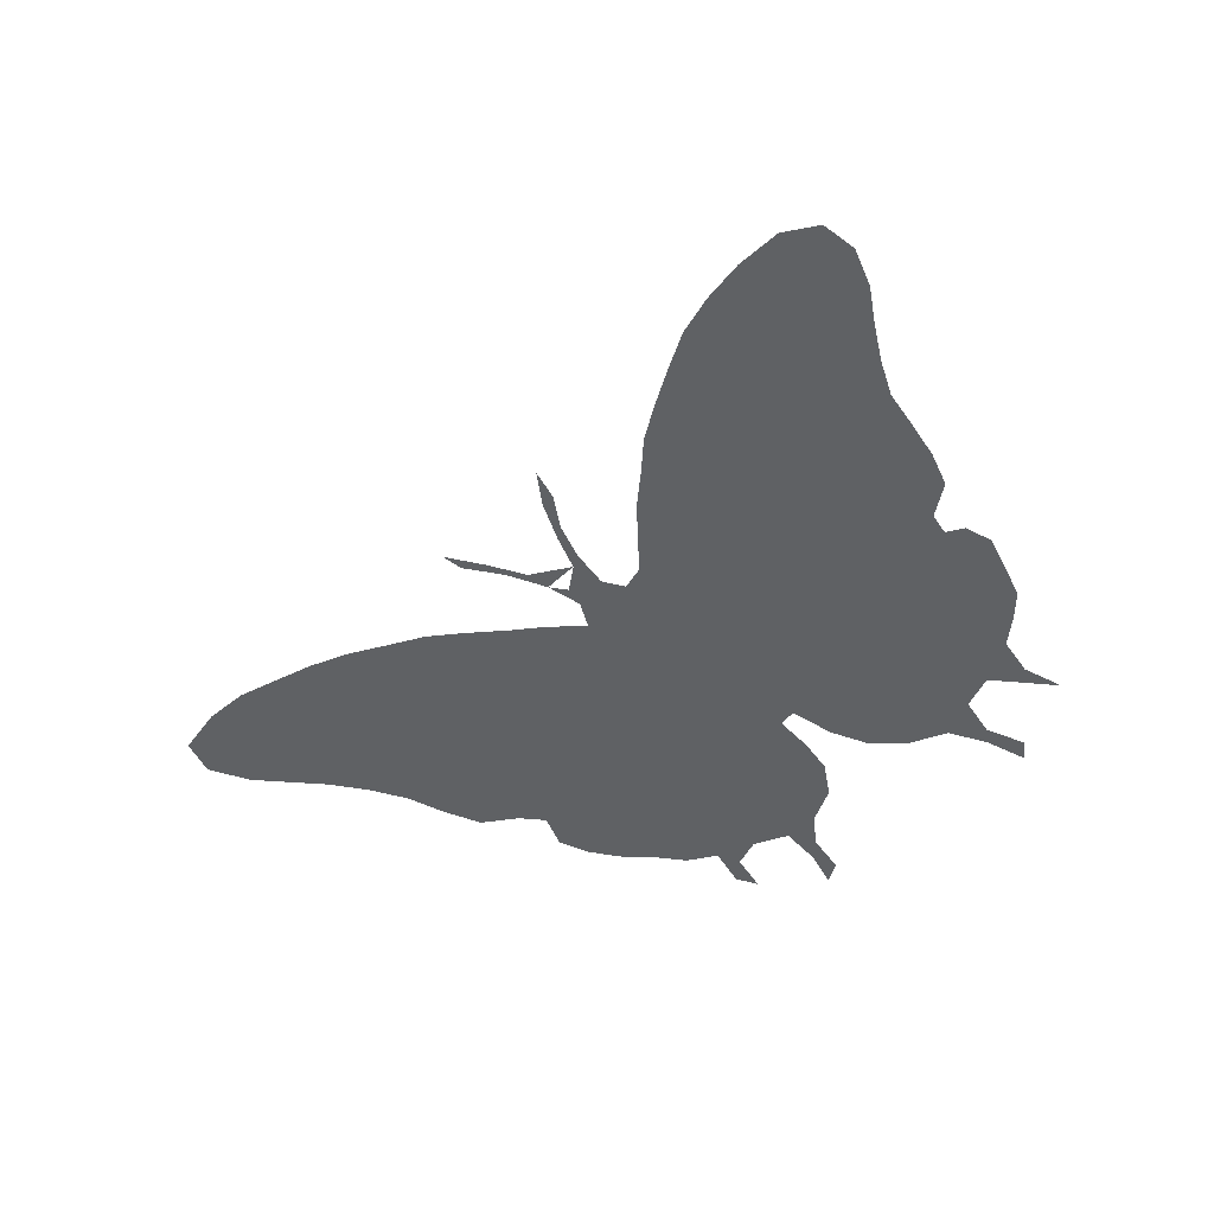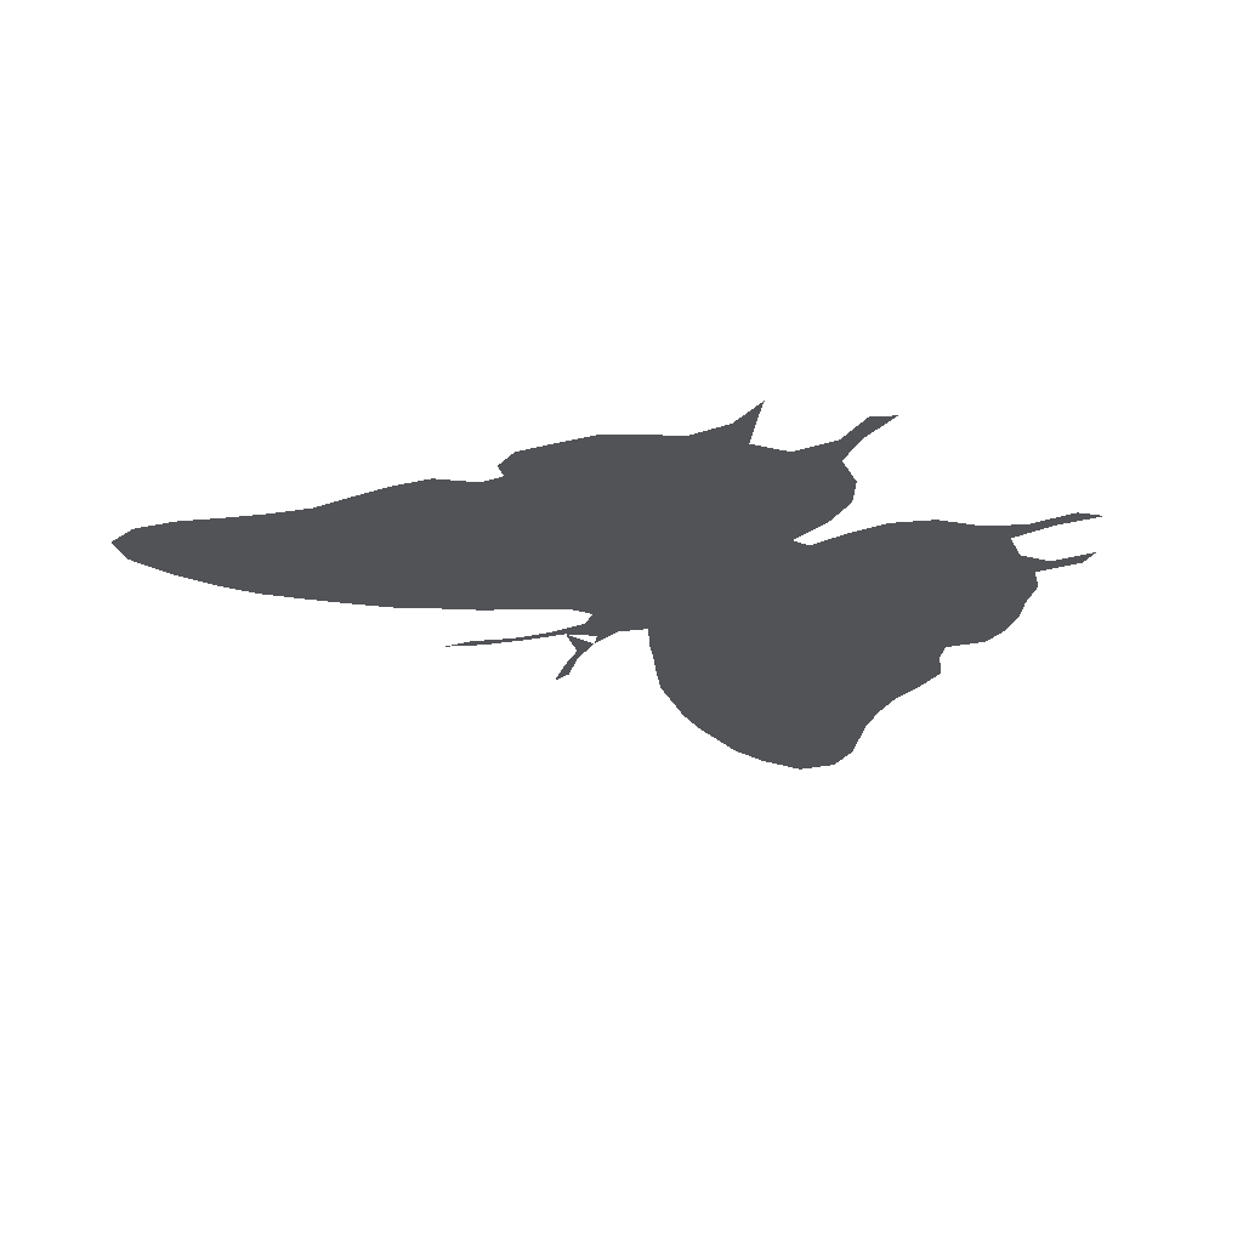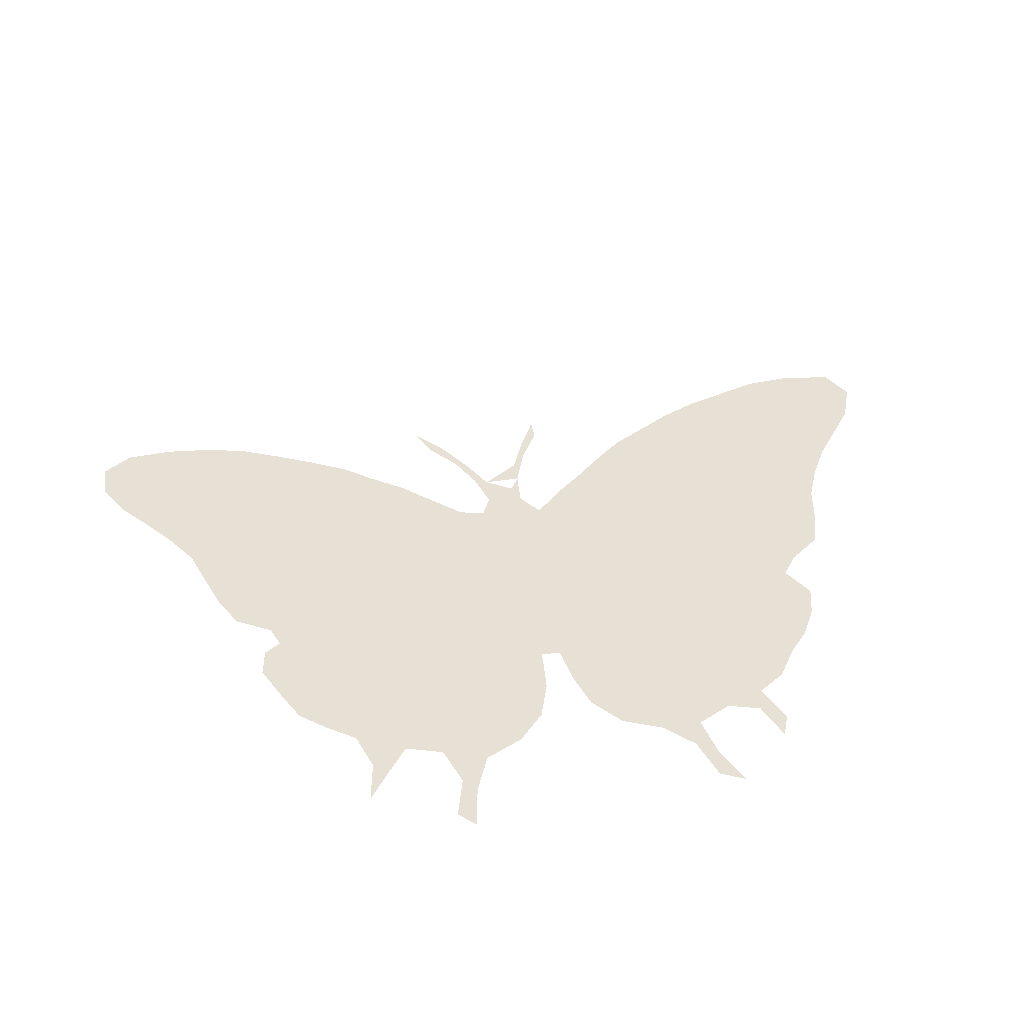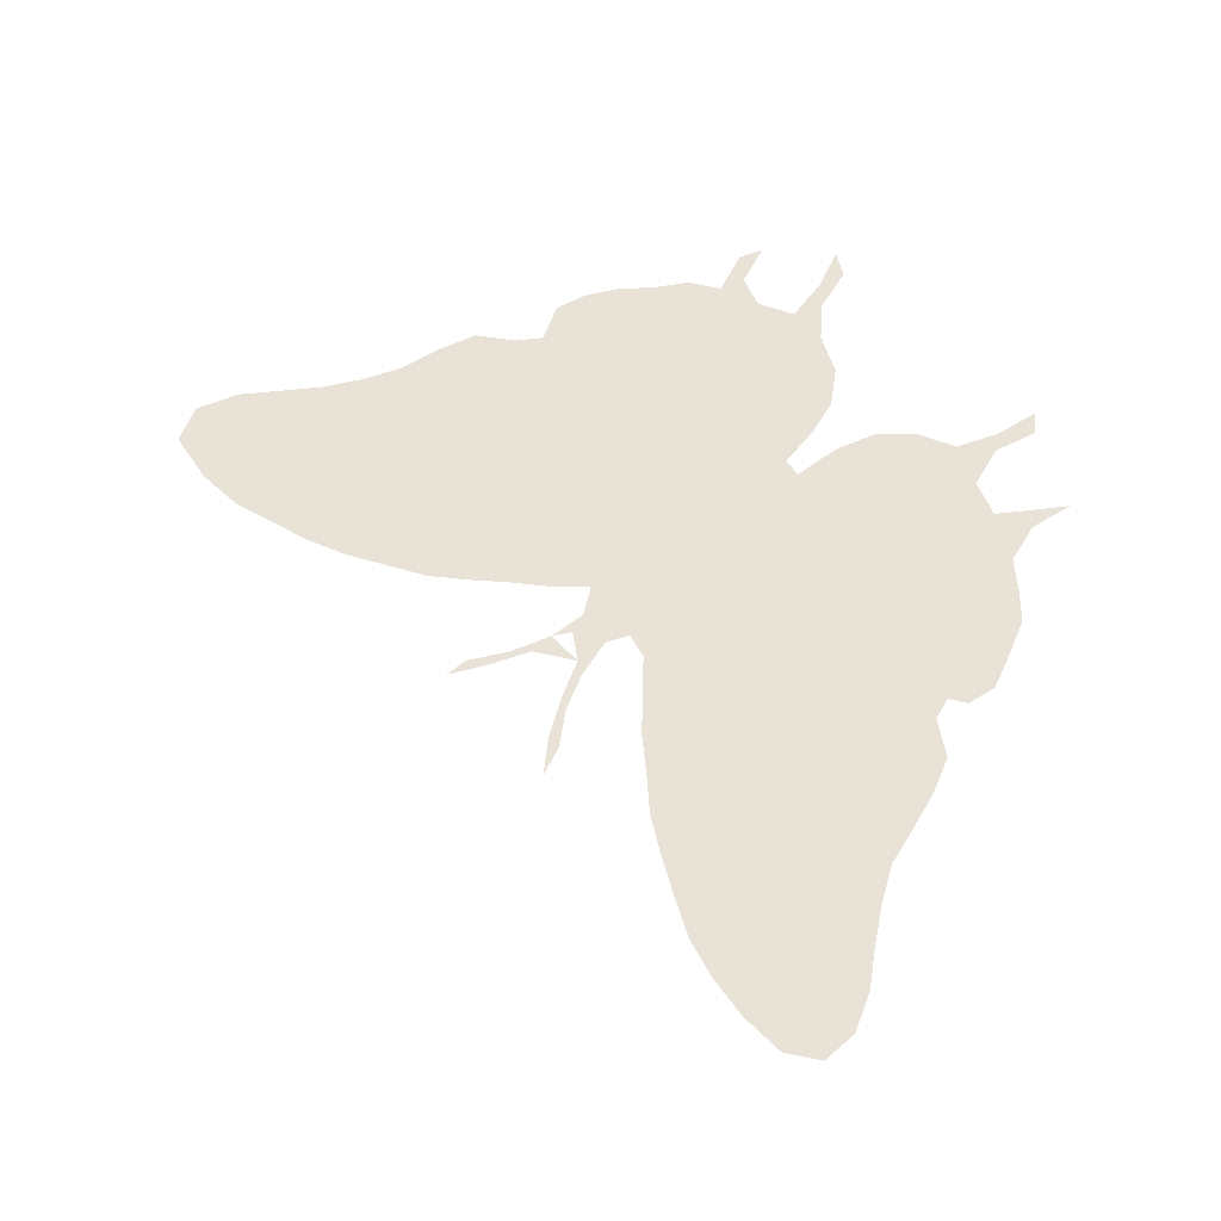
<metadata>
{"format":"obj","ext":"obj","renderer":"f3d","projection":"perspective","resolution":1024,"background":"white","views":[{"elev":-45.7,"azim":-85.3,"up":"+Z"},{"elev":-22.3,"azim":4.5,"up":"+Z"},{"elev":39.2,"azim":35.6,"up":"+Z"},{"elev":62.5,"azim":-86.1,"up":"+Z"}]}
</metadata>
<code>
v 0.4489 0.503 0
v 0.4088 0.5251 0
v 0.3667 0.5391 0
v 0.3226 0.5431 0
v 0.2886 0.5571 0
v 0.3327 0.5551 0
v 0.3828 0.544 0
v 0.4249 0.5311 0
v 0.4589 0.5391 0
v 0.4329 0.5812 0
v 0.415 0.623 0
v 0.3988 0.6693 0
v 0.4168 0.6513 0
v 0.4309 0.6052 0
v 0.4529 0.5611 0
v 0.481 0.5291 0
v 0.515 0.5231 0
v 0.513 0.5691 0
v 0.515 0.6119 0
v 0.5151 0.6574 0
v 0.517 0.7034 0
v 0.528 0.7517 0
v 0.5371 0.7936 0
v 0.5531 0.8397 0
v 0.5728 0.881 0
v 0.5932 0.9238 0
v 0.6252 0.9639 0
v 0.6713 1 0
v 0.7134 0.986 0
v 0.7355 0.9399 0
v 0.7428 0.8976 0
v 0.7515 0.8477 0
v 0.7655 0.8016 0
v 0.7836 0.7595 0
v 0.8116 0.7194 0
v 0.8337 0.6794 0
v 0.8297 0.6333 0
v 0.8357 0.6012 0
v 0.8778 0.5892 0
v 0.8978 0.5571 0
v 0.9098 0.519 0
v 0.9138 0.481 0
v 0.9238 0.4389 0
v 0.9178 0.4008 0
v 0.9639 0.3808 0
v 0.9759 0.3547 0
v 0.9319 0.3748 0
v 0.8998 0.3567 0
v 0.8878 0.3146 0
v 0.9299 0.2866 0
v 0.9759 0.2685 0
v 0.9479 0.2585 0
v 0.9018 0.2826 0
v 0.8577 0.2826 0
v 0.8136 0.2645 0
v 0.7675 0.2685 0
v 0.7295 0.2886 0
v 0.6894 0.3166 0
v 0.6734 0.3026 0
v 0.7094 0.2605 0
v 0.7315 0.2184 0
v 0.7355 0.1723 0
v 0.7214 0.1263 0
v 0.7415 0.08016 0
v 0.7715 0.03808 0
v 0.7455 0.03808 0
v 0.7194 0.08216 0
v 0.6754 0.1042 0
v 0.6373 0.08417 0
v 0.6445 0.0444 0
v 0.6533 0 0
v 0.6232 0.04208 0
v 0.5812 0.06413 0
v 0.5423 0.05754 0
v 0.505 0.05411 0
v 0.4653 0.06803 0
v 0.4229 0.08417 0
v 0.4028 0.1122 0
v 0.4068 0.1343 0
v 0.3828 0.1463 0
v 0.3387 0.1343 0
v 0.2966 0.1483 0
v 0.2526 0.1704 0
v 0.2144 0.1904 0
v 0.1685 0.2003 0
v 0.1222 0.2064 0
v 0.07615 0.2104 0
v 0.03006 0.2245 0
v 0 0.2545 0
v 0.006012 0.2966 0
v 0.04008 0.3367 0
v 0.07816 0.3687 0
v 0.1182 0.3948 0
v 0.1648 0.413 0
v 0.2091 0.4291 0
v 0.2525 0.4429 0
v 0.2962 0.4489 0
v 0.3427 0.4569 0
v 0.3896 0.459 0
v 0.4349 0.4609 0
v 0.4589 0.4769 0
v 0.4946 0.09526 0
v 0.6427 0.1965 0
v 0.5423 0.2216 0
v 0.933 0.2765 0
v 0.8712 0.5379 0
v 0.86 0.5683 0
v 0.6804 0.6283 0
v 0.6699 0.9542 0
v 0.642 0.7434 0
v 0.6259 0.7825 0
v 0.04324 0.2807 0
v 0.6075 0.08209 0
v 0.6946 0.1454 0
v 0.7094 0.1071 0
v 0.3551 0.3043 0
v 0.3917 0.2898 0
v 0.6018 0.4184 0
v 0.5686 0.2847 0
v 0.7628 0.4548 0
v 0.6736 0.5417 0
v 0.8097 0.3954 0
v 0.7939 0.3494 0
v 0.887 0.4318 0
v 0.8973 0.3913 0
v 0.6757 0.5826 0
v 0.6479 0.7049 0
v 0.672 0.6771 0
v 0.6542 0.824 0
v 0.129 0.2941 0
v 0.7404 0.06525 0
v 0.4256 0.297 0
v 0.3938 0.5352 0
v 0.08706 0.2791 0
v 0.1854 0.2912 0
v 0.2239 0.3292 0
v 0.8232 0.3198 0
v 0.8078 0.2901 0
v 0.8623 0.3253 0
v 0.939 0.3808 0
v 0.5659 0.399 0
v 0.487 0.4968 0
v 0.3421 0.547 0
v 0.4392 0.5235 0
v 0.6656 0.8707 0
v 0.2673 0.3145 0
v 0.3212 0.171 0
v 0.6893 0.1891 0
v 0.4159 0.6357 0
v 0.4273 0.6033 0
v 0.4429 0.5711 0
v 0.8876 0.297 0
v 0.5943 0.2047 0
v 0.604 0.2671 0
v 0.5973 0.6284 0
v 0.7056 0.7541 0
v 0.5762 0.7688 0
v 0.6747 0.2316 0
v 0.3767 0.2166 0
v 0.557 0.4758 0
v 0.6805 0.91 0
v 0.6345 0.4845 0
v 0.5947 0.5368 0
v 0.8099 0.5161 0
v 0.8408 0.432 0
v 0.638 0.3221 0
v 0.86 0.3938 0
v 0.7552 0.574 0
v 0.5879 0.6733 0
v 0.7566 0.6146 0
v 0.6974 0.7976 0
v 0.1541 0.2489 0
v 0.4498 0.1137 0
v 0.4262 0.3729 0
v 0.5286 0.3007 0
v 0.6033 0.3447 0
v 0.6666 0.7743 0
v 0.5577 0.5128 0
v 0.1967 0.2375 0
v 0.7933 0.643 0
v 0.1901 0.3464 0
v 0.23 0.2587 0
v 0.8419 0.3586 0
v 0.6203 0.8705 0
v 0.677 0.7283 0
v 0.1098 0.2467 0
v 0.2798 0.3788 0
v 0.7973 0.5957 0
v 0.3405 0.2362 0
v 0.5243 0.1581 0
v 0.4841 0.1746 0
v 0.5379 0.08398 0
v 0.5685 0.142 0
v 0.582 0.718 0
v 0.6113 0.1241 0
v 0.6528 0.1519 0
v 0.3327 0.3797 0
v 0.384 0.3804 0
v 0.6414 0.368 0
v 0.73 0.3796 0
v 0.6867 0.4318 0
v 0.7109 0.5169 0
v 0.827 0.4747 0
v 0.7838 0.486 0
v 0.7414 0.3358 0
v 0.5945 0.5812 0
v 0.7083 0.7083 0
v 0.7531 0.6552 0
v 0.7449 0.6933 0
v 0.6093 0.8173 0
v 0.155 0.3273 0
v 0.4155 0.2157 0
v 0.5038 0.3294 0
v 0.4999 0.4172 0
v 0.4957 0.2425 0
v 0.2293 0.3784 0
v 0.5873 0.8458 0
v 0.3609 0.1756 0
v 0.53 0.4486 0
v 0.6997 0.839 0
v 0.6404 0.2761 0
v 0.265 0.2357 0
v 0.3023 0.236 0
v 0.8295 0.553 0
v 0.6442 0.1168 0
v 0.509 0.2015 0
v 0.7158 0.5973 0
v 0.06755 0.2475 0
v 0.6065 0.1659 0
v 0.33 0.4216 0
v 0.3612 0.3477 0
v 0.3678 0.4182 0
v 0.6446 0.4139 0
v 0.7161 0.5571 0
v 0.67 0.501 0
v 0.7043 0.3531 0
v 0.7746 0.3098 0
v 0.7401 0.4873 0
v 0.6328 0.5209 0
v 0.5542 0.5539 0
v 0.6746 0.2674 0
v 0.7422 0.7356 0
v 0.6424 0.6414 0
v 0.5542 0.6423 0
v 0.4144 0.2514 0
v 0.4709 0.3545 0
v 0.4169 0.4179 0
v 0.5347 0.2608 0
v 0.6401 0.9156 0
v 0.6696 0.3451 0
v 0.7139 0.912 0
v 0.258 0.3493 0
v 0.5367 0.414 0
v 0.1171 0.3449 0
v 0.08141 0.3184 0
v 0.2763 0.2732 0
v 0.2347 0.2931 0
v 0.2992 0.4083 0
v 0.3243 0.2702 0
v 0.2848 0.1958 0
v 0.5776 0.2432 0
v 0.5724 0.8106 0
v 0.6075 0.746 0
v 0.6255 0.2349 0
v 0.3679 0.2602 0
v 0.5734 0.4433 0
v 0.5954 0.4898 0
v 0.6177 0.4512 0
v 0.8678 0.4659 0
v 0.7101 0.8752 0
v 0.626 0.6703 0
v 0.4349 0.3353 0
v 0.5527 0.33 0
v 0.6021 0.3049 0
v 0.5683 0.3651 0
v 0.4475 0.1596 0
v 0.4885 0.1349 0
v 0.5315 0.1198 0
v 0.5589 0.1793 0
v 0.7211 0.6315 0
v 0.5512 0.7269 0
v 0.7384 0.7754 0
v 0.5729 0.1035 0
v 0.6827 0.3877 0
v 0.7274 0.4468 0
v 0.7181 0.4118 0
v 0.7578 0.5274 0
v 0.7897 0.5536 0
v 0.7023 0.9428 0
v 0.6591 0.458 0
v 0.6991 0.4741 0
v 0.762 0.4145 0
v 0.8606 0.5057 0
v 0.7988 0.4413 0
v 0.768 0.3749 0
v 0.6342 0.5617 0
v 0.5547 0.5984 0
v 0.6362 0.6034 0
v 0.5518 0.6853 0
v 0.4676 0.526 0
v 0.6149 0.7083 0
v 0.7741 0.7186 0
v 0.7867 0.6825 0
v 0.7105 0.6658 0
v 0.1534 0.3689 0
v 0.5229 0.4867 0
v 0.4095 0.1809 0
v 0.3964 0.3335 0
v 0.4655 0.3946 0
v 0.4622 0.311 0
v 0.4557 0.2129 0
v 0.5188 0.3723 0
v 0.4578 0.2646 0
v 0.4961 0.2852 0
v 0.1892 0.3869 0
v 0.2581 0.4127 0
v 0.6061 0.3846 0
v 0.4609 0.4347 0
v 0.4933 0.4585 0
v 0.7305 0.8137 0
v 0.6317 0.05307 0
v 0.2389 0.2144 0
v 0.3308 0.3361 0
v 0.2971 0.3451 0
v 0.3307 0.2046 0
v 0.3082 0.3051 0
f 27 109 28
f 88 112 89
f 50 105 51
f 77 173 78
f 38 224 107
f 244 297 155
f 38 107 39
f 22 281 157
f 88 228 112
f 70 69 321
f 63 114 115
f 164 204 203
f 35 303 36
f 185 128 207
f 170 188 180
f 80 218 81
f 318 100 247
f 74 192 75
f 75 192 102
f 64 131 65
f 64 115 131
f 59 166 221
f 145 220 270
f 84 322 179
f 139 183 137
f 48 183 139
f 54 138 55
f 42 124 43
f 44 125 140
f 45 140 46
f 299 244 169
f 3 133 143
f 4 143 5
f 2 144 133
f 249 184 145
f 110 127 185
f 188 288 224
f 159 265 189
f 148 196 114
f 11 149 12
f 9 144 300
f 165 203 294
f 10 151 150
f 8 15 151
f 150 14 149
f 49 139 152
f 50 152 105
f 109 29 28
f 279 226 190
f 103 153 229
f 112 90 89
f 105 52 51
f 76 173 77
f 173 79 78
f 40 106 41
f 107 106 40
f 39 107 40
f 280 227 170
f 109 289 29
f 87 228 88
f 113 72 321
f 196 229 195
f 196 103 229
f 113 73 72
f 69 113 321
f 62 114 63
f 115 68 67
f 115 114 68
f 63 115 64
f 230 197 232
f 281 194 157
f 199 176 166
f 233 199 284
f 234 202 287
f 121 239 235
f 200 236 205
f 56 237 57
f 165 122 167
f 287 238 204
f 167 122 183
f 297 240 206
f 303 180 36
f 156 207 242
f 304 280 208
f 157 111 210
f 17 178 240
f 102 76 75
f 76 102 173
f 73 192 74
f 131 66 65
f 131 67 66
f 131 115 67
f 241 221 158
f 212 245 159
f 198 174 247
f 104 215 226
f 104 248 215
f 2 133 3
f 25 184 26
f 249 145 161
f 26 249 27
f 27 249 109
f 289 251 30
f 172 130 186
f 134 186 130
f 186 134 228
f 136 216 181
f 221 154 264
f 179 135 172
f 138 237 56
f 139 137 54
f 54 137 138
f 138 56 55
f 124 44 43
f 125 48 47
f 140 125 47
f 44 140 45
f 140 47 46
f 253 214 312
f 160 306 219
f 81 218 147
f 3 143 4
f 143 7 6
f 143 133 7
f 143 6 5
f 16 142 17
f 1 101 142
f 300 1 142
f 1 144 2
f 133 8 7
f 133 144 8
f 161 145 270
f 129 171 220
f 210 129 184
f 70 321 71
f 255 92 91
f 222 256 182
f 136 135 257
f 197 258 187
f 189 265 259
f 322 260 222
f 81 147 82
f 48 139 49
f 61 158 148
f 62 148 114
f 62 61 148
f 149 14 13
f 149 13 12
f 142 16 300
f 144 1 300
f 144 9 8
f 151 15 14
f 150 151 14
f 8 151 10
f 10 150 11
f 11 150 149
f 49 152 50
f 152 54 53
f 152 139 54
f 105 53 52
f 105 152 53
f 264 261 153
f 158 221 264
f 243 298 108
f 243 155 298
f 157 263 111
f 157 194 263
f 161 251 289
f 265 117 116
f 268 266 118
f 109 161 289
f 268 118 233
f 267 266 268
f 293 164 203
f 42 269 124
f 44 124 125
f 166 176 274
f 301 271 127
f 194 169 301
f 271 243 128
f 169 155 271
f 111 177 129
f 132 272 308
f 245 132 117
f 275 312 273
f 119 274 273
f 179 182 135
f 135 182 257
f 183 123 137
f 275 141 312
f 127 128 185
f 218 159 325
f 277 276 173
f 278 277 102
f 190 191 277
f 283 278 192
f 195 193 283
f 279 104 226
f 193 190 278
f 193 279 190
f 188 38 37
f 170 168 188
f 280 108 227
f 21 299 281
f 320 282 33
f 171 156 282
f 69 195 113
f 113 195 283
f 68 196 225
f 225 196 195
f 158 103 148
f 114 196 68
f 230 98 97
f 197 323 231
f 154 274 119
f 284 236 200
f 285 292 120
f 286 284 200
f 287 204 164
f 168 288 188
f 289 30 29
f 290 233 201
f 202 291 238
f 294 292 122
f 293 269 42
f 205 58 57
f 122 295 123
f 183 122 123
f 204 120 294
f 125 167 48
f 48 167 183
f 178 163 240
f 296 121 126
f 206 163 296
f 18 240 297
f 155 206 298
f 20 299 21
f 281 299 194
f 263 301 110
f 297 206 155
f 242 302 34
f 156 185 207
f 244 155 169
f 180 37 36
f 242 209 302
f 128 108 304
f 209 304 208
f 262 157 210
f 210 111 129
f 22 157 23
f 211 181 305
f 17 306 178
f 79 307 80
f 247 100 99
f 198 308 174
f 309 247 174
f 310 272 132
f 191 311 276
f 313 310 132
f 314 175 213
f 85 172 86
f 86 172 186
f 315 95 94
f 305 315 94
f 135 136 181
f 84 179 85
f 85 179 172
f 172 135 130
f 136 252 216
f 316 97 96
f 95 316 96
f 219 319 214
f 317 141 275
f 266 160 219
f 318 101 100
f 312 141 253
f 220 32 270
f 220 320 32
f 220 171 320
f 145 129 220
f 24 262 217
f 217 210 184
f 184 129 145
f 254 93 92
f 83 260 322
f 116 323 326
f 252 324 187
f 82 260 83
f 325 189 223
f 259 116 326
f 222 223 256
f 208 170 180
f 322 182 179
f 322 222 182
f 118 266 141
f 26 184 249
f 86 186 87
f 188 224 38
f 265 116 259
f 165 294 122
f 294 120 292
f 226 191 190
f 226 215 311
f 229 193 195
f 229 153 279
f 106 293 41
f 41 293 42
f 227 168 170
f 301 169 271
f 111 110 177
f 177 156 171
f 110 185 177
f 228 134 112
f 197 198 232
f 258 230 97
f 116 308 231
f 116 117 308
f 230 232 98
f 232 99 98
f 250 166 59
f 250 59 58
f 118 317 233
f 290 268 233
f 121 202 234
f 121 234 126
f 121 235 202
f 202 235 291
f 269 203 165
f 293 203 269
f 237 205 57
f 237 123 205
f 137 123 237
f 236 58 205
f 238 120 204
f 238 285 120
f 239 121 296
f 239 162 235
f 240 163 206
f 296 126 298
f 125 124 167
f 207 209 242
f 282 242 34
f 243 108 128
f 19 297 244
f 19 244 20
f 280 170 208
f 207 304 209
f 209 208 303
f 302 303 35
f 107 224 106
f 313 132 245
f 310 246 272
f 265 159 245
f 117 132 308
f 250 58 236
f 232 247 99
f 246 309 174
f 248 175 314
f 119 175 248
f 199 166 250
f 249 161 109
f 199 250 284
f 251 31 30
f 161 270 251
f 87 186 228
f 25 217 184
f 146 324 252
f 24 217 25
f 138 137 237
f 219 214 253
f 253 141 266
f 306 142 319
f 17 142 306
f 130 211 254
f 255 130 254
f 134 130 255
f 134 255 112
f 255 254 92
f 256 257 182
f 256 223 259
f 136 257 146
f 136 146 252
f 258 97 316
f 258 197 230
f 189 259 223
f 256 259 326
f 260 223 222
f 325 223 260
f 147 325 260
f 82 147 260
f 213 273 312
f 261 104 153
f 261 248 104
f 264 153 103
f 264 154 261
f 298 126 108
f 23 262 24
f 263 110 111
f 263 194 301
f 264 103 158
f 69 225 195
f 245 117 265
f 68 225 69
f 261 119 248
f 160 266 267
f 162 267 268
f 239 267 162
f 163 267 239
f 163 178 267
f 293 224 164
f 269 165 124
f 166 274 221
f 221 274 154
f 126 234 227
f 60 158 61
f 227 234 168
f 271 128 127
f 270 32 31
f 155 243 271
f 251 270 31
f 218 307 159
f 272 174 308
f 246 174 272
f 213 312 246
f 119 273 175
f 175 273 213
f 261 154 119
f 274 176 273
f 256 146 257
f 135 181 211
f 176 317 275
f 176 275 273
f 147 218 325
f 325 159 189
f 276 79 173
f 276 307 79
f 277 173 102
f 277 191 276
f 278 102 192
f 278 190 277
f 283 192 73
f 283 193 278
f 153 104 279
f 193 229 279
f 180 188 37
f 148 103 196
f 108 126 227
f 17 240 18
f 112 255 91
f 21 281 22
f 282 34 33
f 282 156 242
f 171 129 177
f 283 73 113
f 323 116 231
f 90 112 91
f 232 198 247
f 198 197 231
f 233 317 199
f 199 317 176
f 250 236 284
f 201 233 284
f 286 200 292
f 238 291 285
f 201 284 286
f 201 286 285
f 202 238 287
f 288 164 224
f 288 287 164
f 168 287 288
f 168 234 287
f 162 268 290
f 235 162 290
f 291 201 285
f 291 290 201
f 291 235 290
f 292 295 122
f 285 286 292
f 295 200 205
f 292 200 295
f 106 224 293
f 211 305 254
f 295 205 123
f 59 241 60
f 124 165 167
f 204 294 203
f 163 239 296
f 241 158 60
f 18 297 19
f 206 296 298
f 23 157 262
f 9 300 15
f 299 169 194
f 300 16 15
f 301 127 110
f 302 35 34
f 302 209 303
f 156 177 185
f 20 244 299
f 208 180 303
f 304 108 280
f 207 128 304
f 262 210 217
f 267 178 160
f 305 94 93
f 305 181 315
f 306 160 178
f 130 135 211
f 307 218 80
f 276 311 307
f 307 212 159
f 231 308 198
f 214 318 309
f 312 214 309
f 213 246 310
f 314 213 310
f 246 312 309
f 311 313 245
f 191 226 311
f 311 212 307
f 311 245 212
f 59 221 241
f 311 215 313
f 215 314 313
f 215 248 314
f 313 314 310
f 216 95 315
f 181 216 315
f 187 258 316
f 216 187 316
f 216 252 187
f 95 216 316
f 142 101 319
f 219 306 319
f 118 141 317
f 253 266 219
f 214 319 318
f 309 318 247
f 318 319 101
f 320 33 32
f 320 171 282
f 305 93 254
f 321 72 71
f 83 322 84
f 326 324 146
f 324 197 187
f 323 197 324
f 256 326 146
f 326 323 324

</code>
